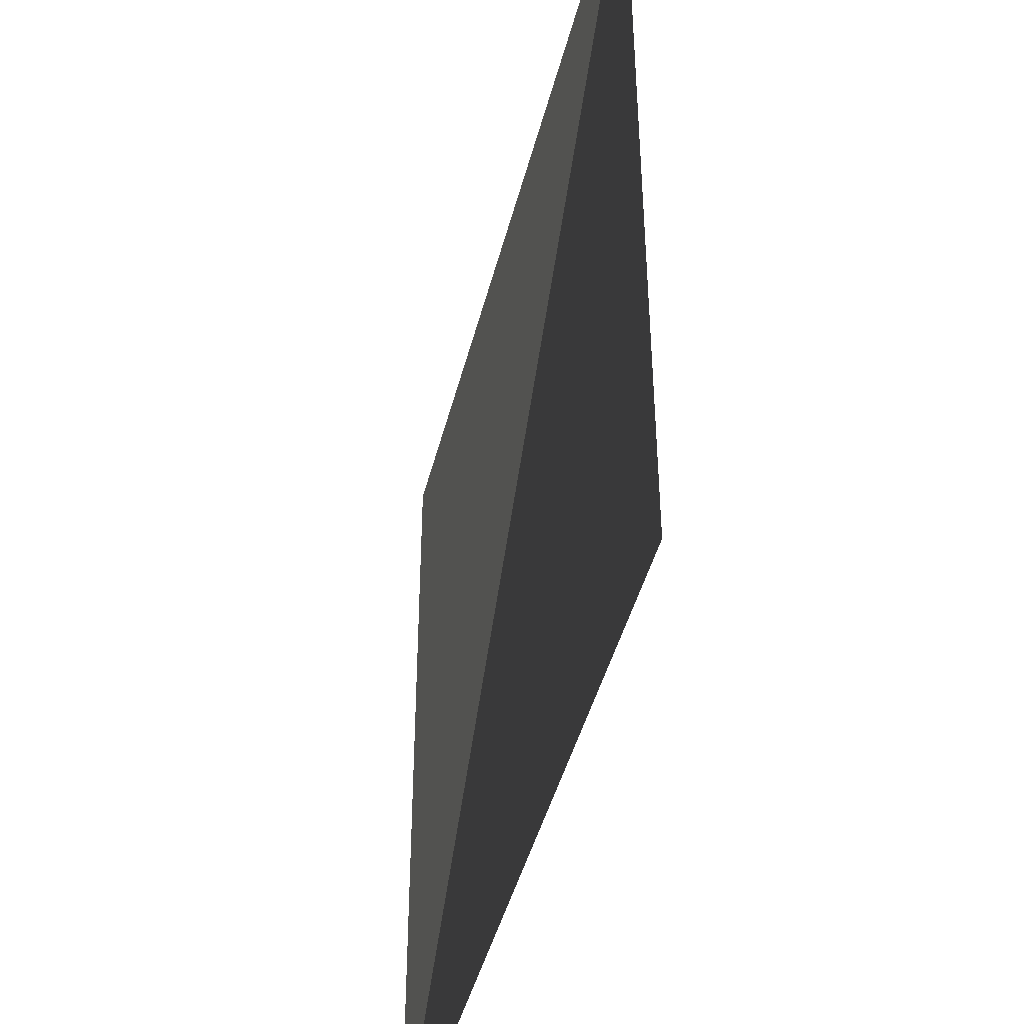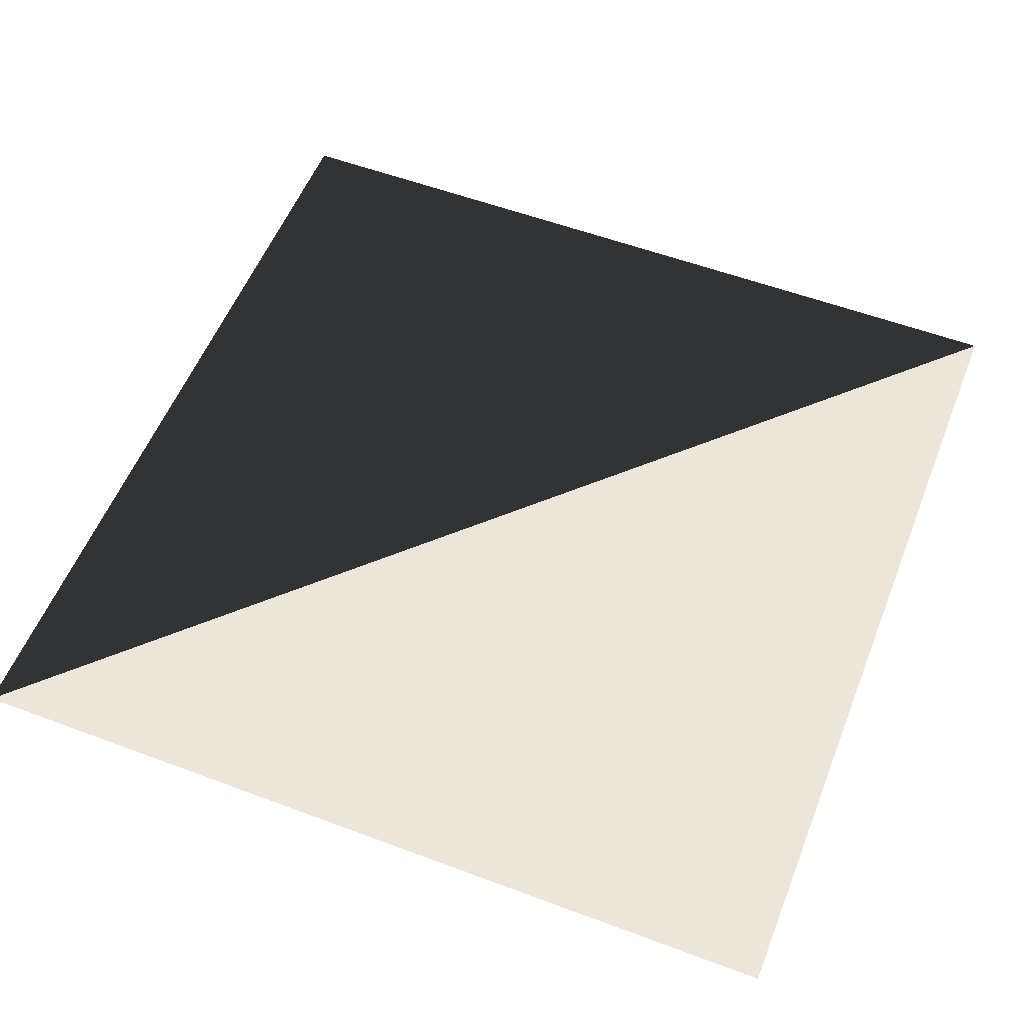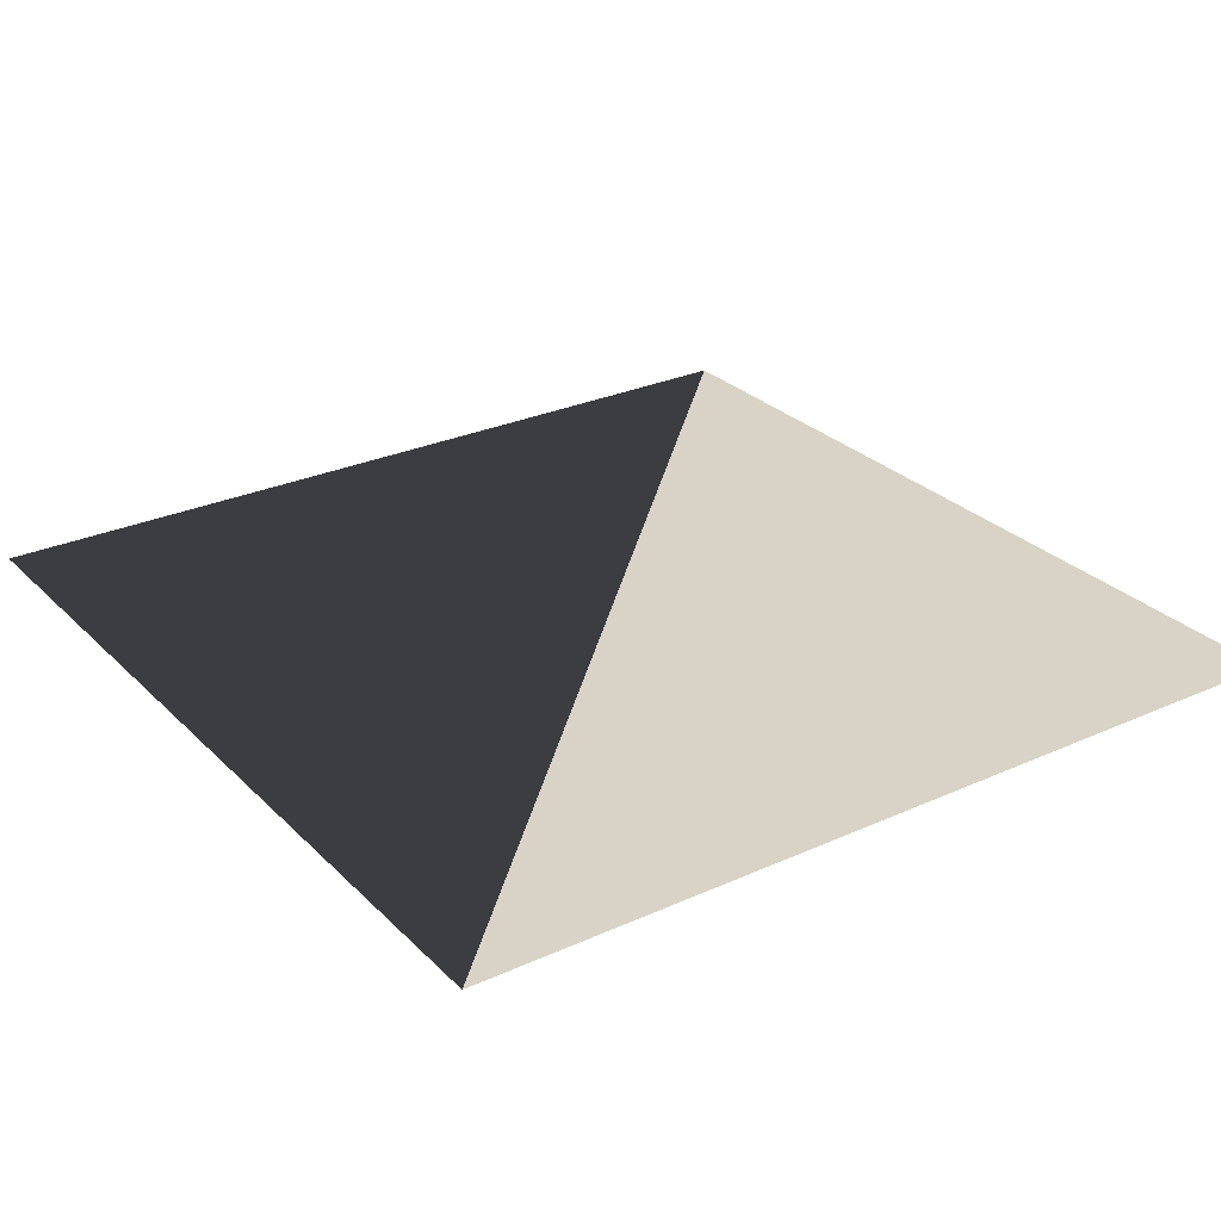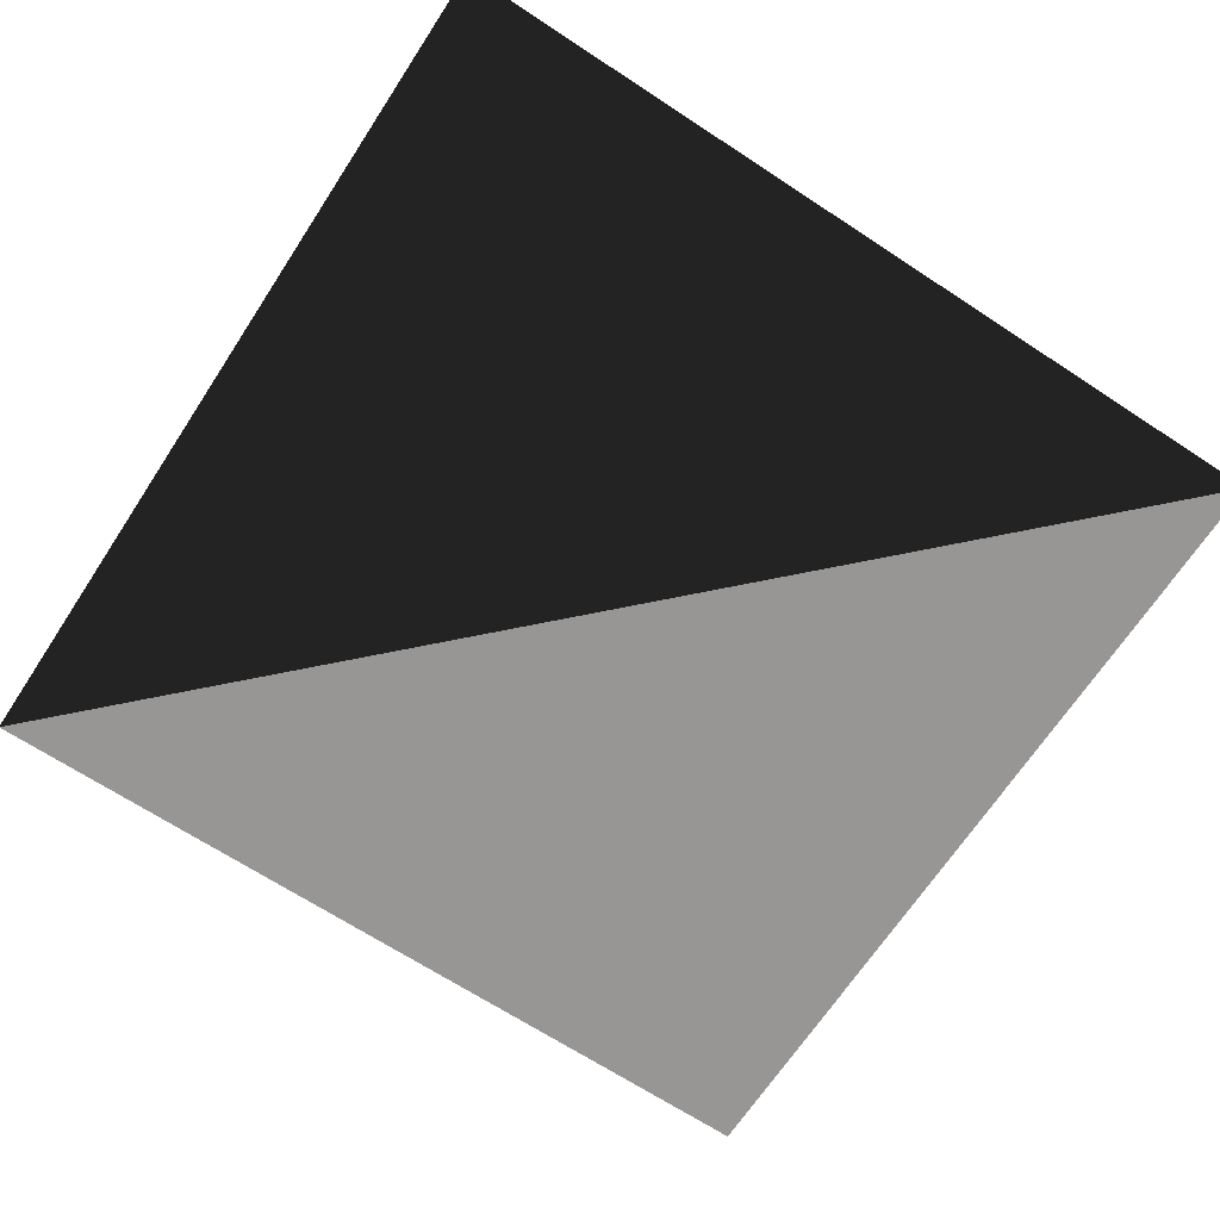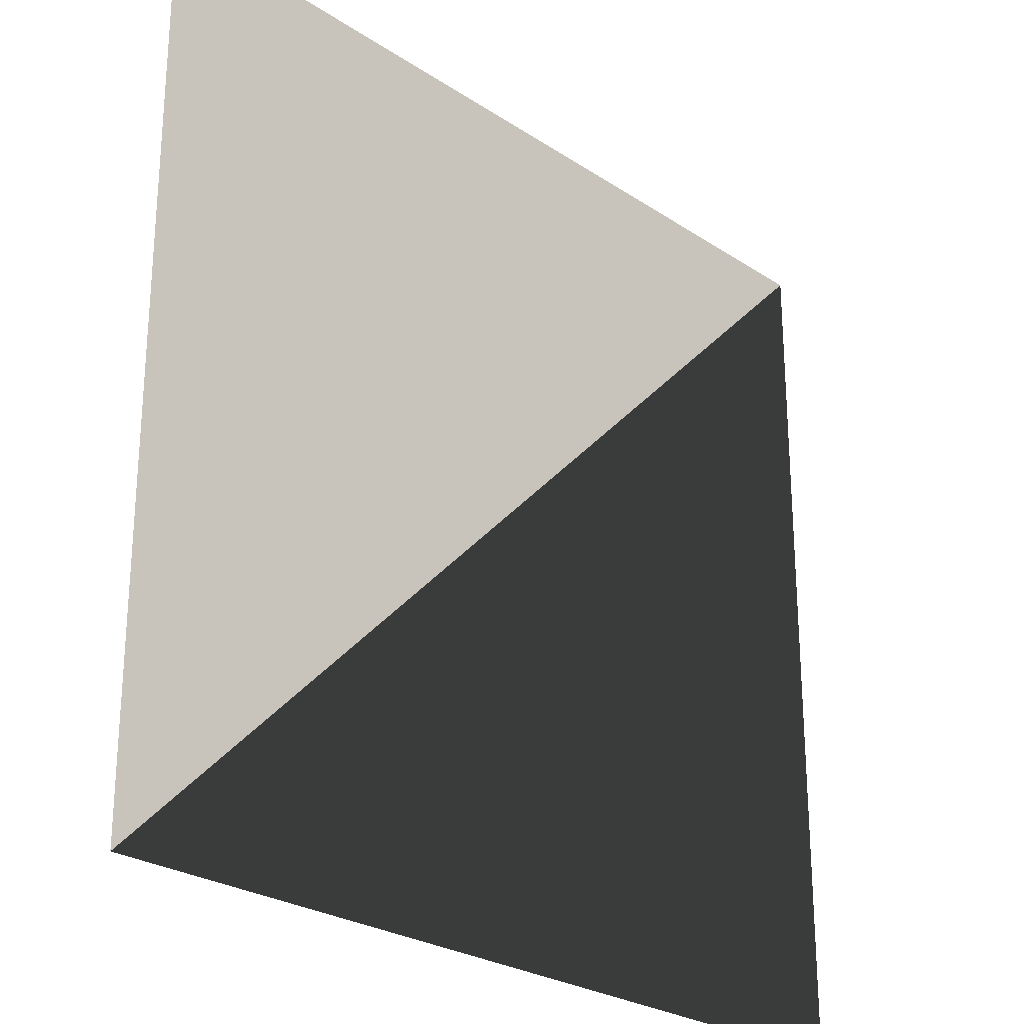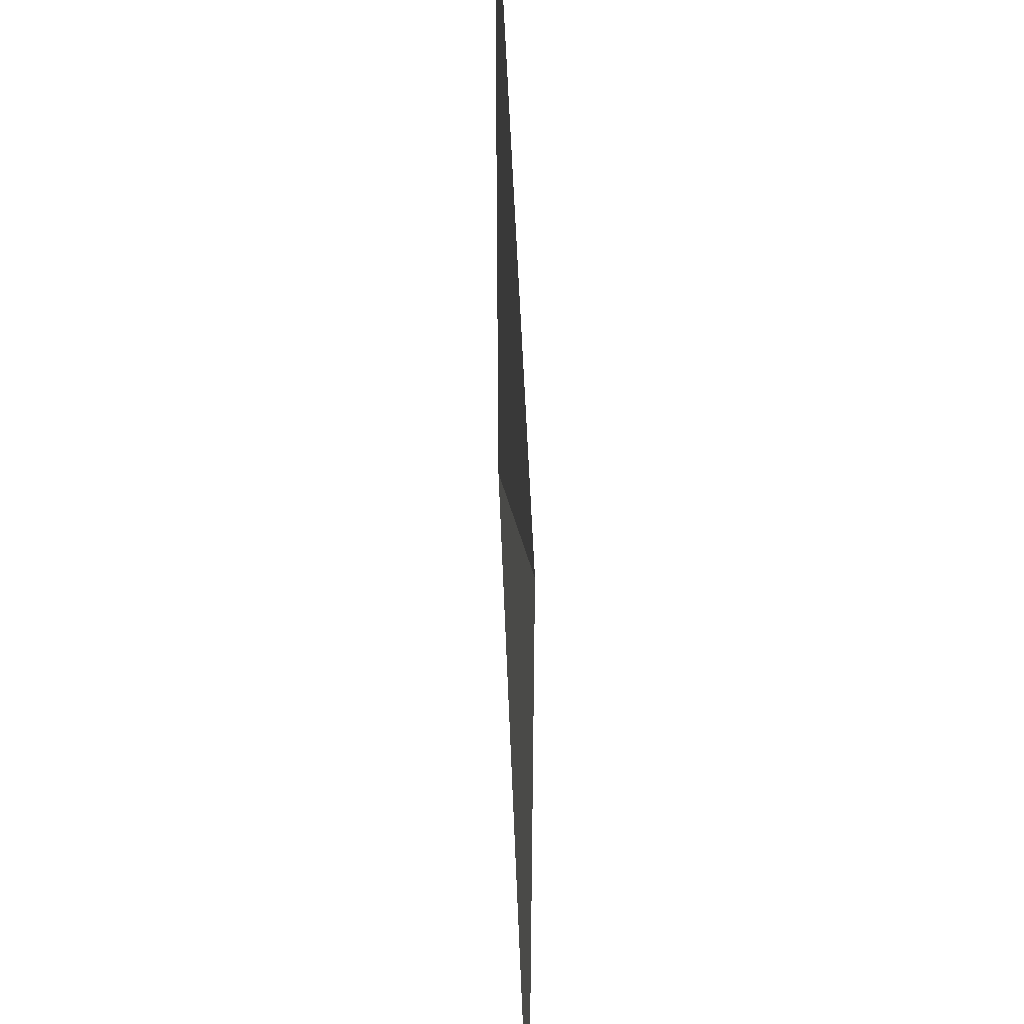
<metadata>
{"format":"obj","ext":"obj","renderer":"f3d","projection":"perspective","resolution":1024,"background":"white","views":[{"elev":-44.1,"azim":76.1,"up":"+Y"},{"elev":55.6,"azim":-158.5,"up":"+Z"},{"elev":28.0,"azim":145.4,"up":"+Z"},{"elev":-67.8,"azim":56.7,"up":"+Z"},{"elev":-25.9,"azim":-46.3,"up":"+Y"},{"elev":49.3,"azim":87.9,"up":"+Y"}]}
</metadata>
<code>
v 0.5 2 -2
v 0.5 2 -0.5
v -0.5 2 -0.5
v -0.5 2 -2
g
f 1 2 3
f 1 3 4
v -1 1 0
v  1 1 0
v -1 -1 0
v 1 -1 0
g
f 5 6 7
f 6 7 8

</code>
